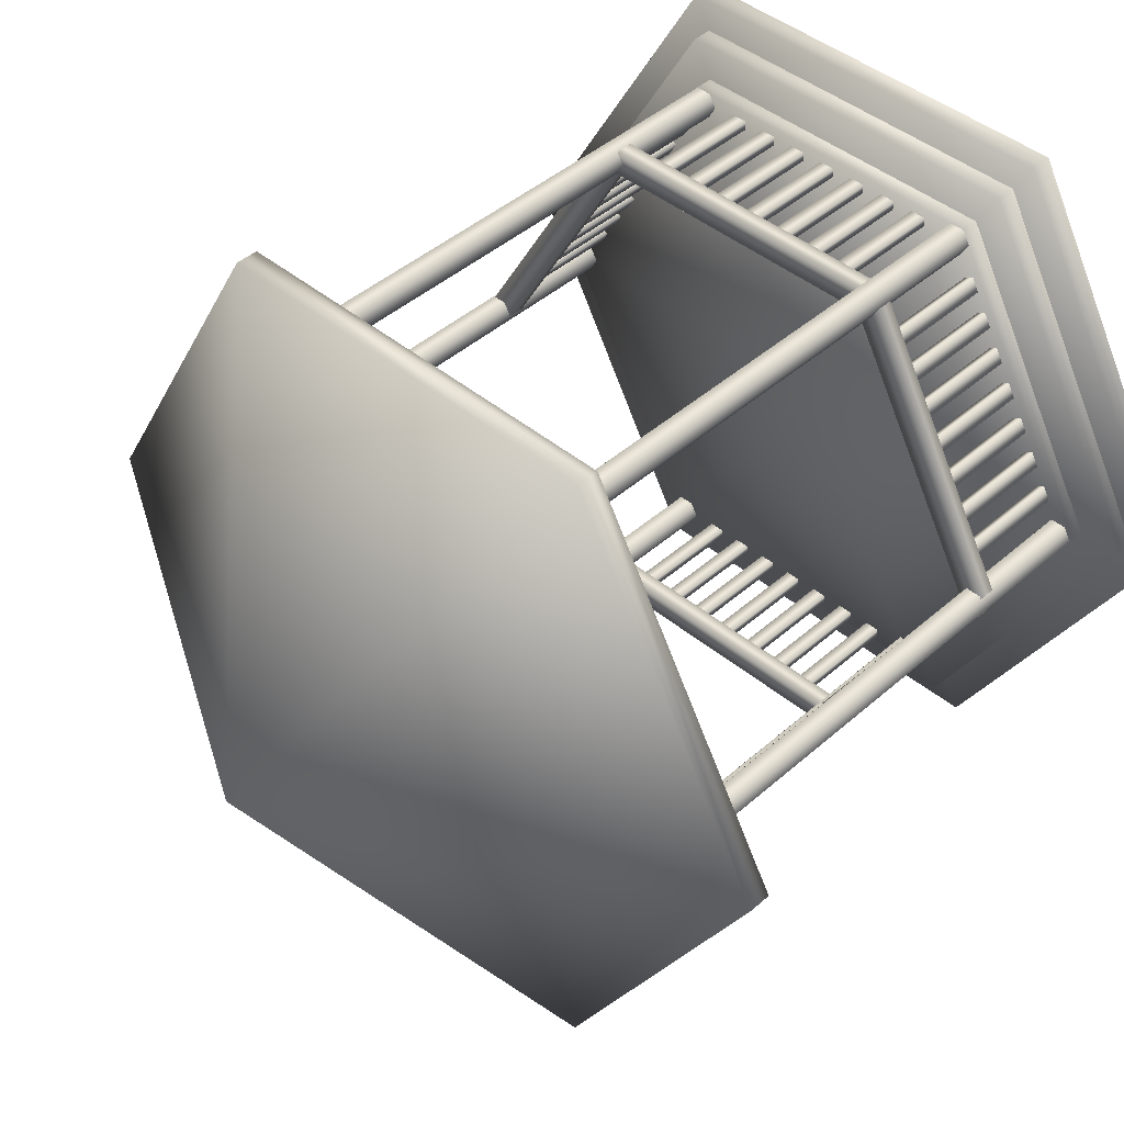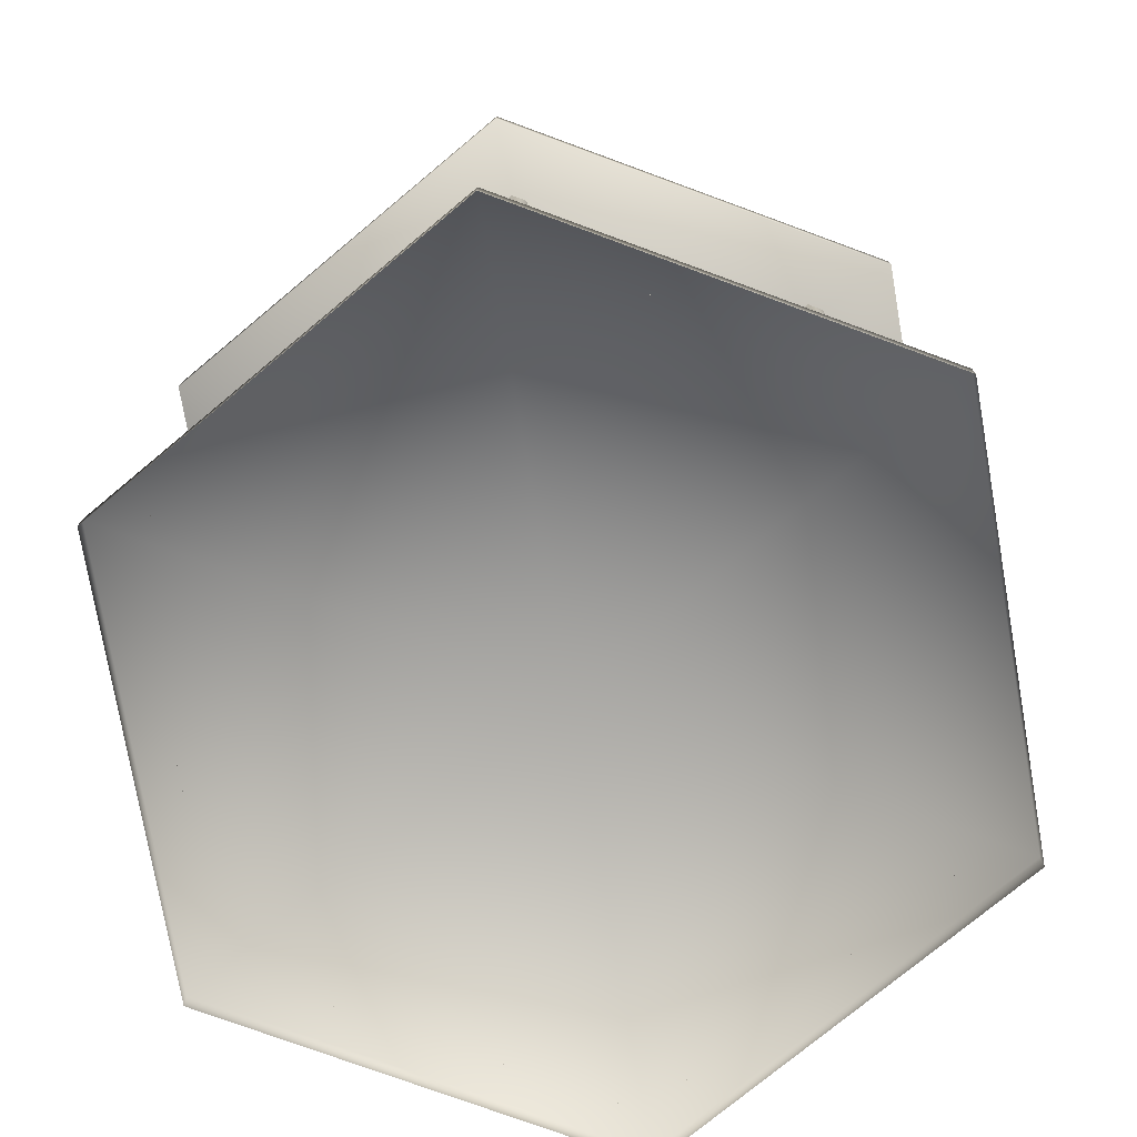
<metadata>
{"format":"obj","ext":"obj","renderer":"f3d","projection":"perspective","resolution":1024,"background":"white","views":[{"elev":43.9,"azim":-135.8,"up":"+Z"},{"elev":-75.7,"azim":-80.2,"up":"+Y"}]}
</metadata>
<code>
v 0.4873 0.07374 0.4254
v 0.9076 0.07374 0.4254
v 0.6975 0.07374 0.0614
v 0.2772 0.07374 0.0614
v 0.06703 0.07374 0.4254
v 0.2772 0.07374 0.7894
v 0.6975 0.07374 0.7894
v 0.9076 0.05052 0.4254
v 0.6975 0.05052 0.0614
v 0.2772 0.05052 0.0614
v 0.06703 0.05052 0.4254
v 0.2772 0.05052 0.7894
v 0.6975 0.05052 0.7894
v 0.4873 0.09426 0.4254
v 0.8592 0.09426 0.4254
v 0.6733 0.09426 0.1033
v 0.3013 0.09426 0.1033
v 0.1154 0.09426 0.4254
v 0.3013 0.09426 0.7475
v 0.6733 0.09426 0.7475
v 0.8592 0.07371 0.4254
v 0.6733 0.07371 0.1033
v 0.3013 0.07371 0.1033
v 0.1154 0.07371 0.4254
v 0.3013 0.07371 0.7475
v 0.6733 0.07371 0.7475
v 0.4873 0.05054 0.4254
v 0.9496 0.05054 0.4254
v 0.7185 0.05054 0.025
v 0.2562 0.05054 0.025
v 0.025 0.05054 0.4254
v 0.2562 0.05054 0.8258
v 0.7185 0.05054 0.8258
v 0.9496 0.025 0.4254
v 0.7185 0.025 0.025
v 0.2562 0.025 0.025
v 0.025 0.025 0.4254
v 0.2562 0.025 0.8258
v 0.7185 0.025 0.8258
v 0.3279 0.7631 0.7318
v 0.3191 0.7631 0.7165
v 0.3014 0.7631 0.7165
v 0.2925 0.7631 0.7318
v 0.3014 0.7631 0.7471
v 0.3191 0.7631 0.7471
v 0.3279 0.09266 0.7318
v 0.3191 0.09266 0.7165
v 0.3014 0.09266 0.7165
v 0.2925 0.09266 0.7318
v 0.3014 0.09266 0.7471
v 0.3191 0.09266 0.7471
v 0.6819 0.7631 0.7318
v 0.673 0.7631 0.7165
v 0.6553 0.7631 0.7165
v 0.6465 0.7631 0.7318
v 0.6553 0.7631 0.7471
v 0.673 0.7631 0.7471
v 0.6819 0.09266 0.7318
v 0.673 0.09266 0.7165
v 0.6553 0.09266 0.7165
v 0.6465 0.09266 0.7318
v 0.6553 0.09266 0.7471
v 0.673 0.09266 0.7471
v 0.6819 0.7631 0.119
v 0.673 0.7631 0.1037
v 0.6553 0.7631 0.1037
v 0.6465 0.7631 0.119
v 0.6553 0.7631 0.1343
v 0.673 0.7631 0.1343
v 0.6819 0.09266 0.119
v 0.673 0.09266 0.1037
v 0.6553 0.09266 0.1037
v 0.6465 0.09266 0.119
v 0.6553 0.09266 0.1343
v 0.673 0.09266 0.1343
v 0.3279 0.7631 0.119
v 0.3191 0.7631 0.1037
v 0.3014 0.7631 0.1037
v 0.2925 0.7631 0.119
v 0.3014 0.7631 0.1343
v 0.3191 0.7631 0.1343
v 0.3279 0.09266 0.119
v 0.3191 0.09266 0.1037
v 0.3014 0.09266 0.1037
v 0.2925 0.09266 0.119
v 0.3014 0.09266 0.1343
v 0.3191 0.09266 0.1343
v 0.151 0.7631 0.4256
v 0.1422 0.7631 0.4102
v 0.1245 0.7631 0.4102
v 0.1156 0.7631 0.4256
v 0.1245 0.7631 0.4409
v 0.1422 0.7631 0.4409
v 0.151 0.09266 0.4256
v 0.1422 0.09266 0.4102
v 0.1245 0.09266 0.4102
v 0.1156 0.09266 0.4256
v 0.1245 0.09266 0.4409
v 0.1422 0.09266 0.4409
v 0.859 0.7631 0.4256
v 0.8501 0.7631 0.4102
v 0.8324 0.7631 0.4102
v 0.8236 0.7631 0.4256
v 0.8324 0.7631 0.4409
v 0.8501 0.7631 0.4409
v 0.859 0.09266 0.4256
v 0.8501 0.09266 0.4102
v 0.8324 0.09266 0.4102
v 0.8236 0.09266 0.4256
v 0.8324 0.09266 0.4409
v 0.8501 0.09266 0.4409
v 0.6795 0.2226 0.7331
v 0.8495 0.2226 0.4387
v 0.6544 0.2226 0.7186
v 0.8244 0.2226 0.4242
v 0.6795 0.2424 0.7331
v 0.8495 0.2424 0.4387
v 0.6544 0.2424 0.7186
v 0.8244 0.2424 0.4242
v 0.6902 0.09334 0.6975
v 0.699 0.09334 0.6822
v 0.6809 0.09334 0.6921
v 0.6898 0.09334 0.6768
v 0.6902 0.2241 0.6975
v 0.699 0.2241 0.6822
v 0.6809 0.2241 0.6921
v 0.6898 0.2241 0.6768
v 0.711 0.09334 0.6614
v 0.7199 0.09334 0.6461
v 0.7018 0.09334 0.6561
v 0.7106 0.09334 0.6408
v 0.711 0.2241 0.6614
v 0.7199 0.2241 0.6461
v 0.7018 0.2241 0.6561
v 0.7106 0.2241 0.6408
v 0.7319 0.09334 0.6253
v 0.7407 0.09334 0.6101
v 0.7226 0.09334 0.62
v 0.7314 0.09334 0.6047
v 0.7319 0.2241 0.6253
v 0.7407 0.2241 0.6101
v 0.7226 0.2241 0.62
v 0.7314 0.2241 0.6047
v 0.7527 0.09334 0.5893
v 0.7615 0.09334 0.574
v 0.7434 0.09334 0.5839
v 0.7523 0.09334 0.5686
v 0.7527 0.2241 0.5893
v 0.7615 0.2241 0.574
v 0.7434 0.2241 0.5839
v 0.7523 0.2241 0.5686
v 0.7735 0.09334 0.5532
v 0.7823 0.09334 0.5379
v 0.7642 0.09334 0.5479
v 0.7731 0.09334 0.5326
v 0.7735 0.2241 0.5532
v 0.7823 0.2241 0.5379
v 0.7642 0.2241 0.5479
v 0.7731 0.2241 0.5326
v 0.7943 0.09334 0.5171
v 0.8032 0.09334 0.5018
v 0.7851 0.09334 0.5118
v 0.7939 0.09334 0.4965
v 0.7943 0.2241 0.5171
v 0.8032 0.2241 0.5018
v 0.7851 0.2241 0.5118
v 0.7939 0.2241 0.4965
v 0.8152 0.09334 0.4811
v 0.824 0.09334 0.4658
v 0.8059 0.09334 0.4757
v 0.8147 0.09334 0.4604
v 0.8152 0.2241 0.4811
v 0.824 0.2241 0.4658
v 0.8059 0.2241 0.4757
v 0.8147 0.2241 0.4604
v 0.1482 0.2226 0.4249
v 0.3181 0.2226 0.1305
v 0.1231 0.2226 0.4104
v 0.2931 0.2226 0.116
v 0.1482 0.2424 0.4249
v 0.3181 0.2424 0.1305
v 0.1231 0.2424 0.4104
v 0.2931 0.2424 0.116
v 0.1589 0.09334 0.3893
v 0.1677 0.09334 0.374
v 0.1496 0.09334 0.384
v 0.1584 0.09334 0.3687
v 0.1589 0.2241 0.3893
v 0.1677 0.2241 0.374
v 0.1496 0.2241 0.384
v 0.1584 0.2241 0.3687
v 0.1797 0.09334 0.3533
v 0.1885 0.09334 0.338
v 0.1704 0.09334 0.3479
v 0.1793 0.09334 0.3326
v 0.1797 0.2241 0.3533
v 0.1885 0.2241 0.338
v 0.1704 0.2241 0.3479
v 0.1793 0.2241 0.3326
v 0.2005 0.09334 0.3172
v 0.2094 0.09334 0.3019
v 0.1913 0.09334 0.3118
v 0.2001 0.09334 0.2965
v 0.2005 0.2241 0.3172
v 0.2094 0.2241 0.3019
v 0.1913 0.2241 0.3118
v 0.2001 0.2241 0.2965
v 0.2213 0.09334 0.2811
v 0.2302 0.09334 0.2658
v 0.2121 0.09334 0.2758
v 0.2209 0.09334 0.2605
v 0.2213 0.2241 0.2811
v 0.2302 0.2241 0.2658
v 0.2121 0.2241 0.2758
v 0.2209 0.2241 0.2605
v 0.2422 0.09334 0.245
v 0.251 0.09334 0.2297
v 0.2329 0.09334 0.2397
v 0.2417 0.09334 0.2244
v 0.2422 0.2241 0.245
v 0.251 0.2241 0.2297
v 0.2329 0.2241 0.2397
v 0.2417 0.2241 0.2244
v 0.263 0.09334 0.209
v 0.2718 0.09334 0.1937
v 0.2537 0.09334 0.2036
v 0.2626 0.09334 0.1883
v 0.263 0.2241 0.209
v 0.2718 0.2241 0.1937
v 0.2537 0.2241 0.2036
v 0.2626 0.2241 0.1883
v 0.2838 0.09334 0.1729
v 0.2927 0.09334 0.1576
v 0.2746 0.09334 0.1676
v 0.2834 0.09334 0.1523
v 0.2838 0.2241 0.1729
v 0.2927 0.2241 0.1576
v 0.2746 0.2241 0.1676
v 0.2834 0.2241 0.1523
v 0.3175 0.2226 0.7175
v 0.1476 0.2226 0.4231
v 0.2925 0.2226 0.732
v 0.1225 0.2226 0.4376
v 0.3175 0.2424 0.7175
v 0.1476 0.2424 0.4231
v 0.2925 0.2424 0.732
v 0.1225 0.2424 0.4376
v 0.2921 0.09334 0.6905
v 0.2833 0.09334 0.6752
v 0.2828 0.09334 0.6958
v 0.274 0.09334 0.6805
v 0.2921 0.2241 0.6905
v 0.2833 0.2241 0.6752
v 0.2828 0.2241 0.6958
v 0.274 0.2241 0.6805
v 0.2713 0.09334 0.6544
v 0.2624 0.09334 0.6391
v 0.262 0.09334 0.6598
v 0.2532 0.09334 0.6445
v 0.2713 0.2241 0.6544
v 0.2624 0.2241 0.6391
v 0.262 0.2241 0.6598
v 0.2532 0.2241 0.6445
v 0.2504 0.09334 0.6183
v 0.2416 0.09334 0.603
v 0.2412 0.09334 0.6237
v 0.2323 0.09334 0.6084
v 0.2504 0.2241 0.6183
v 0.2416 0.2241 0.603
v 0.2412 0.2241 0.6237
v 0.2323 0.2241 0.6084
v 0.2296 0.09334 0.5823
v 0.2208 0.09334 0.567
v 0.2203 0.09334 0.5876
v 0.2115 0.09334 0.5723
v 0.2296 0.2241 0.5823
v 0.2208 0.2241 0.567
v 0.2203 0.2241 0.5876
v 0.2115 0.2241 0.5723
v 0.2088 0.09334 0.5462
v 0.2 0.09334 0.5309
v 0.1995 0.09334 0.5516
v 0.1907 0.09334 0.5363
v 0.2088 0.2241 0.5462
v 0.2 0.2241 0.5309
v 0.1995 0.2241 0.5516
v 0.1907 0.2241 0.5363
v 0.188 0.09334 0.5101
v 0.1791 0.09334 0.4948
v 0.1787 0.09334 0.5155
v 0.1699 0.09334 0.5002
v 0.188 0.2241 0.5101
v 0.1791 0.2241 0.4948
v 0.1787 0.2241 0.5155
v 0.1699 0.2241 0.5002
v 0.1671 0.09334 0.4741
v 0.1583 0.09334 0.4588
v 0.1579 0.09334 0.4794
v 0.149 0.09334 0.4641
v 0.1671 0.2241 0.4741
v 0.1583 0.2241 0.4588
v 0.1579 0.2241 0.4794
v 0.149 0.2241 0.4641
v 0.6557 0.2226 0.7172
v 0.3157 0.2226 0.7172
v 0.6557 0.2226 0.7461
v 0.3157 0.2226 0.7461
v 0.6557 0.2424 0.7172
v 0.3157 0.2424 0.7172
v 0.6557 0.2424 0.7461
v 0.3157 0.2424 0.7461
v 0.6195 0.09334 0.7257
v 0.6018 0.09334 0.7257
v 0.6195 0.09334 0.7364
v 0.6018 0.09334 0.7364
v 0.6195 0.2241 0.7257
v 0.6018 0.2241 0.7257
v 0.6195 0.2241 0.7364
v 0.6018 0.2241 0.7364
v 0.5779 0.09334 0.7257
v 0.5602 0.09334 0.7257
v 0.5779 0.09334 0.7364
v 0.5602 0.09334 0.7364
v 0.5779 0.2241 0.7257
v 0.5602 0.2241 0.7257
v 0.5779 0.2241 0.7364
v 0.5602 0.2241 0.7364
v 0.5362 0.09334 0.7257
v 0.5185 0.09334 0.7257
v 0.5362 0.09334 0.7364
v 0.5185 0.09334 0.7364
v 0.5362 0.2241 0.7257
v 0.5185 0.2241 0.7257
v 0.5362 0.2241 0.7364
v 0.5185 0.2241 0.7364
v 0.4946 0.09334 0.7257
v 0.4769 0.09334 0.7257
v 0.4946 0.09334 0.7364
v 0.4769 0.09334 0.7364
v 0.4946 0.2241 0.7257
v 0.4769 0.2241 0.7257
v 0.4946 0.2241 0.7364
v 0.4769 0.2241 0.7364
v 0.4529 0.09334 0.7257
v 0.4352 0.09334 0.7257
v 0.4529 0.09334 0.7364
v 0.4352 0.09334 0.7364
v 0.4529 0.2241 0.7257
v 0.4352 0.2241 0.7257
v 0.4529 0.2241 0.7364
v 0.4352 0.2241 0.7364
v 0.4113 0.09334 0.7257
v 0.3936 0.09334 0.7257
v 0.4113 0.09334 0.7364
v 0.3936 0.09334 0.7364
v 0.4113 0.2241 0.7257
v 0.3936 0.2241 0.7257
v 0.4113 0.2241 0.7364
v 0.3936 0.2241 0.7364
v 0.3696 0.09334 0.7257
v 0.3519 0.09334 0.7257
v 0.3696 0.09334 0.7364
v 0.3519 0.09334 0.7364
v 0.3696 0.2241 0.7257
v 0.3519 0.2241 0.7257
v 0.3696 0.2241 0.7364
v 0.3519 0.2241 0.7364
v 0.6569 0.2226 0.1029
v 0.3169 0.2226 0.1029
v 0.6569 0.2226 0.1319
v 0.3169 0.2226 0.1319
v 0.6569 0.2424 0.1029
v 0.3169 0.2424 0.1029
v 0.6569 0.2424 0.1319
v 0.3169 0.2424 0.1319
v 0.6207 0.09334 0.1115
v 0.6031 0.09334 0.1115
v 0.6207 0.09334 0.1222
v 0.6031 0.09334 0.1222
v 0.6207 0.2241 0.1115
v 0.6031 0.2241 0.1115
v 0.6207 0.2241 0.1222
v 0.6031 0.2241 0.1222
v 0.5791 0.09334 0.1115
v 0.5614 0.09334 0.1115
v 0.5791 0.09334 0.1222
v 0.5614 0.09334 0.1222
v 0.5791 0.2241 0.1115
v 0.5614 0.2241 0.1115
v 0.5791 0.2241 0.1222
v 0.5614 0.2241 0.1222
v 0.5374 0.09334 0.1115
v 0.5198 0.09334 0.1115
v 0.5374 0.09334 0.1222
v 0.5198 0.09334 0.1222
v 0.5374 0.2241 0.1115
v 0.5198 0.2241 0.1115
v 0.5374 0.2241 0.1222
v 0.5198 0.2241 0.1222
v 0.4958 0.09334 0.1115
v 0.4781 0.09334 0.1115
v 0.4958 0.09334 0.1222
v 0.4781 0.09334 0.1222
v 0.4958 0.2241 0.1115
v 0.4781 0.2241 0.1115
v 0.4958 0.2241 0.1222
v 0.4781 0.2241 0.1222
v 0.4541 0.09334 0.1115
v 0.4365 0.09334 0.1115
v 0.4541 0.09334 0.1222
v 0.4365 0.09334 0.1222
v 0.4541 0.2241 0.1115
v 0.4365 0.2241 0.1115
v 0.4541 0.2241 0.1222
v 0.4365 0.2241 0.1222
v 0.4125 0.09334 0.1115
v 0.3948 0.09334 0.1115
v 0.4125 0.09334 0.1222
v 0.3948 0.09334 0.1222
v 0.4125 0.2241 0.1115
v 0.3948 0.2241 0.1115
v 0.4125 0.2241 0.1222
v 0.3948 0.2241 0.1222
v 0.3708 0.09334 0.1115
v 0.3532 0.09334 0.1115
v 0.3708 0.09334 0.1222
v 0.3532 0.09334 0.1222
v 0.3708 0.2241 0.1115
v 0.3532 0.2241 0.1115
v 0.3708 0.2241 0.1222
v 0.3532 0.2241 0.1222
v 0.4873 0.975 0.4254
v 0.9496 0.7175 0.4254
v 0.7185 0.7175 0.025
v 0.2562 0.7175 0.025
v 0.025 0.7175 0.4254
v 0.2562 0.7175 0.8258
v 0.7185 0.7175 0.8258
v 0.9496 0.692 0.4254
v 0.7185 0.692 0.025
v 0.2562 0.692 0.025
v 0.025 0.692 0.4254
v 0.2562 0.692 0.8258
v 0.7185 0.692 0.8258
v 0.4873 0.9495 0.4254
f 1 2 3
f 1 3 4
f 1 4 5
f 1 5 6
f 1 6 7
f 1 7 2
f 2 8 9
f 2 9 3
f 3 9 10
f 3 10 4
f 4 10 11
f 4 11 5
f 5 11 12
f 5 12 6
f 6 12 13
f 6 13 7
f 7 13 8
f 7 8 2
f 14 15 16
f 14 16 17
f 14 17 18
f 14 18 19
f 14 19 20
f 14 20 15
f 15 21 22
f 15 22 16
f 16 22 23
f 16 23 17
f 17 23 24
f 17 24 18
f 18 24 25
f 18 25 19
f 19 25 26
f 19 26 20
f 20 26 21
f 20 21 15
f 27 28 29
f 27 29 30
f 27 30 31
f 27 31 32
f 27 32 33
f 27 33 28
f 28 34 35
f 28 35 29
f 29 35 36
f 29 36 30
f 30 36 37
f 30 37 31
f 31 37 38
f 31 38 32
f 32 38 39
f 32 39 33
f 33 39 34
f 33 34 28
f 40 46 47
f 40 47 41
f 41 47 48
f 41 48 42
f 42 48 49
f 42 49 43
f 43 49 50
f 43 50 44
f 44 50 51
f 44 51 45
f 45 51 46
f 45 46 40
f 52 58 59
f 52 59 53
f 53 59 60
f 53 60 54
f 54 60 61
f 54 61 55
f 55 61 62
f 55 62 56
f 56 62 63
f 56 63 57
f 57 63 58
f 57 58 52
f 64 70 71
f 64 71 65
f 65 71 72
f 65 72 66
f 66 72 73
f 66 73 67
f 67 73 74
f 67 74 68
f 68 74 75
f 68 75 69
f 69 75 70
f 69 70 64
f 76 82 83
f 76 83 77
f 77 83 84
f 77 84 78
f 78 84 85
f 78 85 79
f 79 85 86
f 79 86 80
f 80 86 87
f 80 87 81
f 81 87 82
f 81 82 76
f 88 94 95
f 88 95 89
f 89 95 96
f 89 96 90
f 90 96 97
f 90 97 91
f 91 97 98
f 91 98 92
f 92 98 99
f 92 99 93
f 93 99 94
f 93 94 88
f 100 106 107
f 100 107 101
f 101 107 108
f 101 108 102
f 102 108 109
f 102 109 103
f 103 109 110
f 103 110 104
f 104 110 111
f 104 111 105
f 105 111 106
f 105 106 100
f 112 114 115
f 115 113 112
f 116 117 119
f 119 118 116
f 112 113 117
f 117 116 112
f 115 114 118
f 118 119 115
f 120 121 125
f 125 124 120
f 121 123 127
f 127 125 121
f 123 122 126
f 126 127 123
f 122 120 124
f 124 126 122
f 128 129 133
f 133 132 128
f 129 131 135
f 135 133 129
f 131 130 134
f 134 135 131
f 130 128 132
f 132 134 130
f 136 137 141
f 141 140 136
f 137 139 143
f 143 141 137
f 139 138 142
f 142 143 139
f 138 136 140
f 140 142 138
f 144 145 149
f 149 148 144
f 145 147 151
f 151 149 145
f 147 146 150
f 150 151 147
f 146 144 148
f 148 150 146
f 152 153 157
f 157 156 152
f 153 155 159
f 159 157 153
f 155 154 158
f 158 159 155
f 154 152 156
f 156 158 154
f 160 161 165
f 165 164 160
f 161 163 167
f 167 165 161
f 163 162 166
f 166 167 163
f 162 160 164
f 164 166 162
f 168 169 173
f 173 172 168
f 169 171 175
f 175 173 169
f 171 170 174
f 174 175 171
f 170 168 172
f 172 174 170
f 176 178 179
f 179 177 176
f 180 181 183
f 183 182 180
f 176 177 181
f 181 180 176
f 179 178 182
f 182 183 179
f 184 185 189
f 189 188 184
f 185 187 191
f 191 189 185
f 187 186 190
f 190 191 187
f 186 184 188
f 188 190 186
f 192 193 197
f 197 196 192
f 193 195 199
f 199 197 193
f 195 194 198
f 198 199 195
f 194 192 196
f 196 198 194
f 200 201 205
f 205 204 200
f 201 203 207
f 207 205 201
f 203 202 206
f 206 207 203
f 202 200 204
f 204 206 202
f 208 209 213
f 213 212 208
f 209 211 215
f 215 213 209
f 211 210 214
f 214 215 211
f 210 208 212
f 212 214 210
f 216 217 221
f 221 220 216
f 217 219 223
f 223 221 217
f 219 218 222
f 222 223 219
f 218 216 220
f 220 222 218
f 224 225 229
f 229 228 224
f 225 227 231
f 231 229 225
f 227 226 230
f 230 231 227
f 226 224 228
f 228 230 226
f 232 233 237
f 237 236 232
f 233 235 239
f 239 237 233
f 235 234 238
f 238 239 235
f 234 232 236
f 236 238 234
f 240 242 243
f 243 241 240
f 244 245 247
f 247 246 244
f 240 241 245
f 245 244 240
f 243 242 246
f 246 247 243
f 248 249 253
f 253 252 248
f 249 251 255
f 255 253 249
f 251 250 254
f 254 255 251
f 250 248 252
f 252 254 250
f 256 257 261
f 261 260 256
f 257 259 263
f 263 261 257
f 259 258 262
f 262 263 259
f 258 256 260
f 260 262 258
f 264 265 269
f 269 268 264
f 265 267 271
f 271 269 265
f 267 266 270
f 270 271 267
f 266 264 268
f 268 270 266
f 272 273 277
f 277 276 272
f 273 275 279
f 279 277 273
f 275 274 278
f 278 279 275
f 274 272 276
f 276 278 274
f 280 281 285
f 285 284 280
f 281 283 287
f 287 285 281
f 283 282 286
f 286 287 283
f 282 280 284
f 284 286 282
f 288 289 293
f 293 292 288
f 289 291 295
f 295 293 289
f 291 290 294
f 294 295 291
f 290 288 292
f 292 294 290
f 296 297 301
f 301 300 296
f 297 299 303
f 303 301 297
f 299 298 302
f 302 303 299
f 298 296 300
f 300 302 298
f 304 306 307
f 307 305 304
f 308 309 311
f 311 310 308
f 304 305 309
f 309 308 304
f 307 306 310
f 310 311 307
f 312 313 317
f 317 316 312
f 313 315 319
f 319 317 313
f 315 314 318
f 318 319 315
f 314 312 316
f 316 318 314
f 320 321 325
f 325 324 320
f 321 323 327
f 327 325 321
f 323 322 326
f 326 327 323
f 322 320 324
f 324 326 322
f 328 329 333
f 333 332 328
f 329 331 335
f 335 333 329
f 331 330 334
f 334 335 331
f 330 328 332
f 332 334 330
f 336 337 341
f 341 340 336
f 337 339 343
f 343 341 337
f 339 338 342
f 342 343 339
f 338 336 340
f 340 342 338
f 344 345 349
f 349 348 344
f 345 347 351
f 351 349 345
f 347 346 350
f 350 351 347
f 346 344 348
f 348 350 346
f 352 353 357
f 357 356 352
f 353 355 359
f 359 357 353
f 355 354 358
f 358 359 355
f 354 352 356
f 356 358 354
f 360 361 365
f 365 364 360
f 361 363 367
f 367 365 361
f 363 362 366
f 366 367 363
f 362 360 364
f 364 366 362
f 368 370 371
f 371 369 368
f 372 373 375
f 375 374 372
f 368 369 373
f 373 372 368
f 371 370 374
f 374 375 371
f 376 377 381
f 381 380 376
f 377 379 383
f 383 381 377
f 379 378 382
f 382 383 379
f 378 376 380
f 380 382 378
f 384 385 389
f 389 388 384
f 385 387 391
f 391 389 385
f 387 386 390
f 390 391 387
f 386 384 388
f 388 390 386
f 392 393 397
f 397 396 392
f 393 395 399
f 399 397 393
f 395 394 398
f 398 399 395
f 394 392 396
f 396 398 394
f 400 401 405
f 405 404 400
f 401 403 407
f 407 405 401
f 403 402 406
f 406 407 403
f 402 400 404
f 404 406 402
f 408 409 413
f 413 412 408
f 409 411 415
f 415 413 409
f 411 410 414
f 414 415 411
f 410 408 412
f 412 414 410
f 416 417 421
f 421 420 416
f 417 419 423
f 423 421 417
f 419 418 422
f 422 423 419
f 418 416 420
f 420 422 418
f 424 425 429
f 429 428 424
f 425 427 431
f 431 429 425
f 427 426 430
f 430 431 427
f 426 424 428
f 428 430 426
f 432 433 434
f 432 434 435
f 432 435 436
f 432 436 437
f 432 437 438
f 432 438 433
f 433 439 440
f 433 440 434
f 434 440 441
f 434 441 435
f 435 441 442
f 435 442 436
f 436 442 443
f 436 443 437
f 437 443 444
f 437 444 438
f 438 444 439
f 438 439 433
f 439 445 440
f 440 445 441
f 441 445 442
f 442 445 443
f 443 445 444
f 444 445 439

</code>
